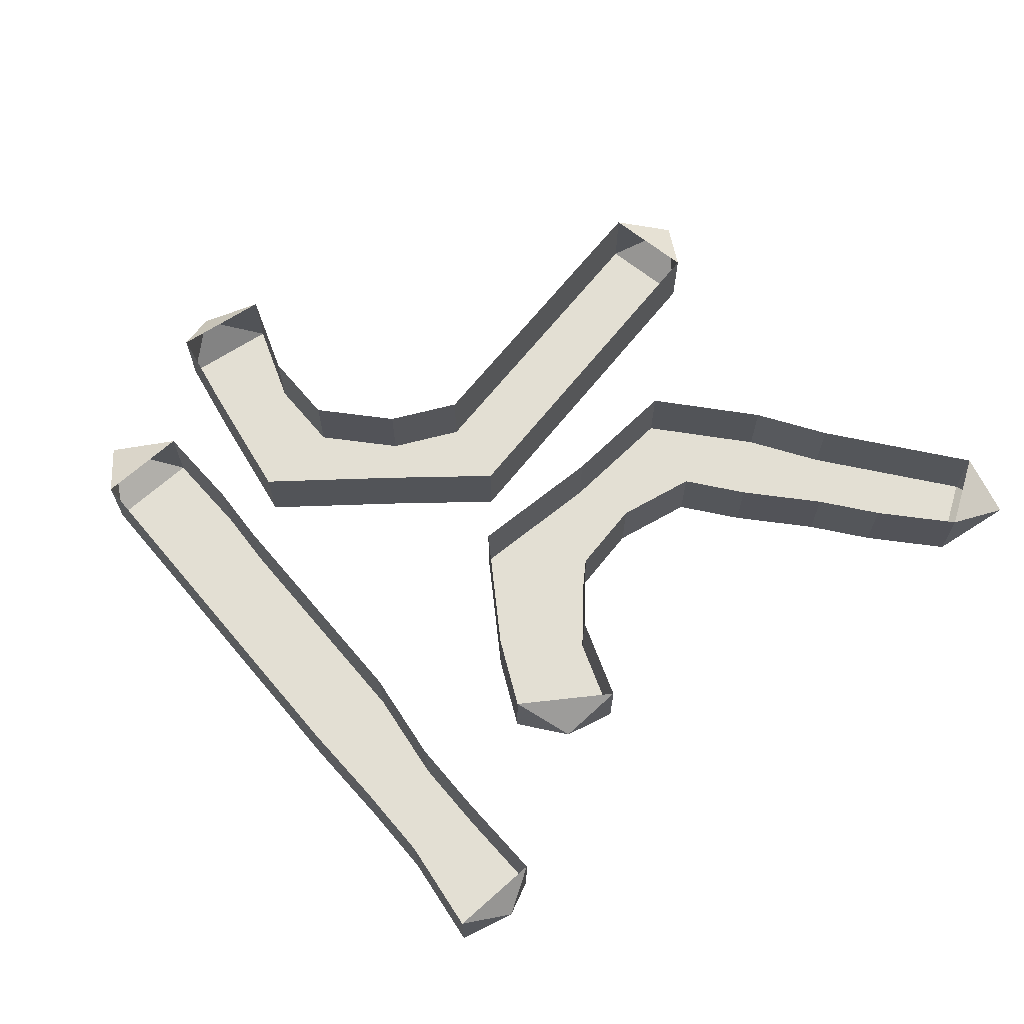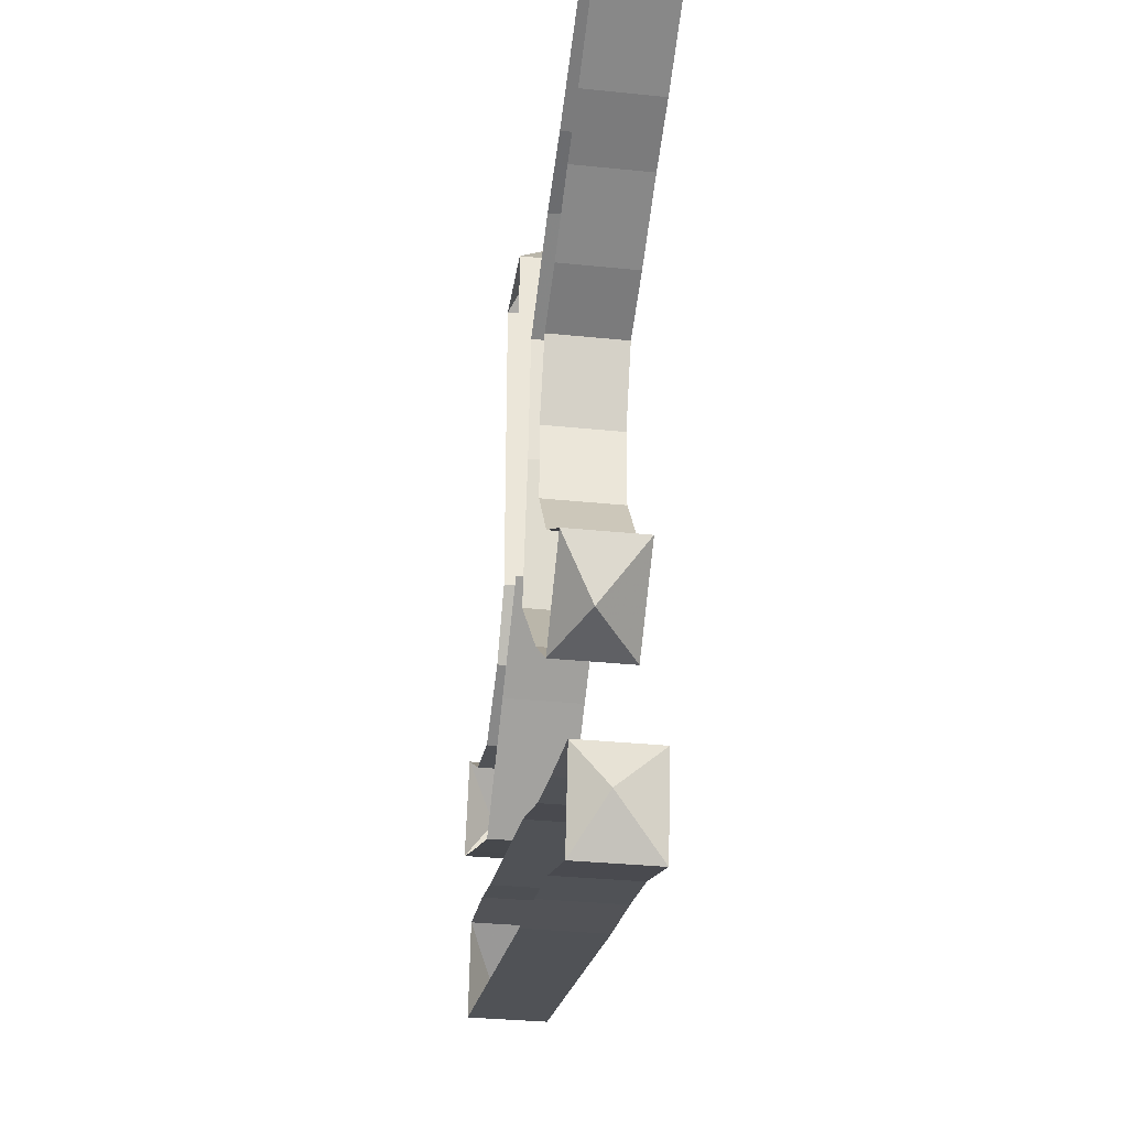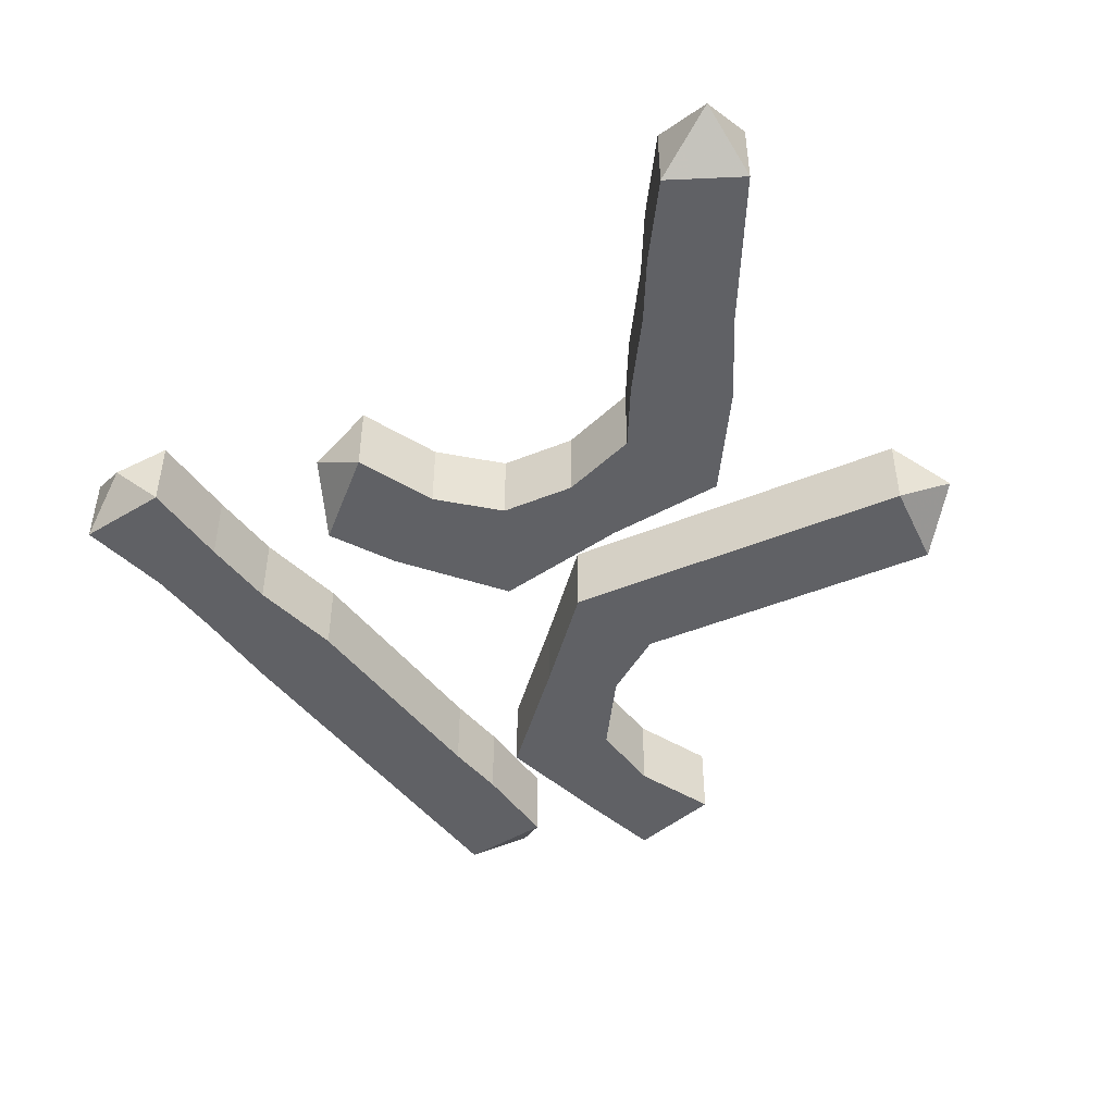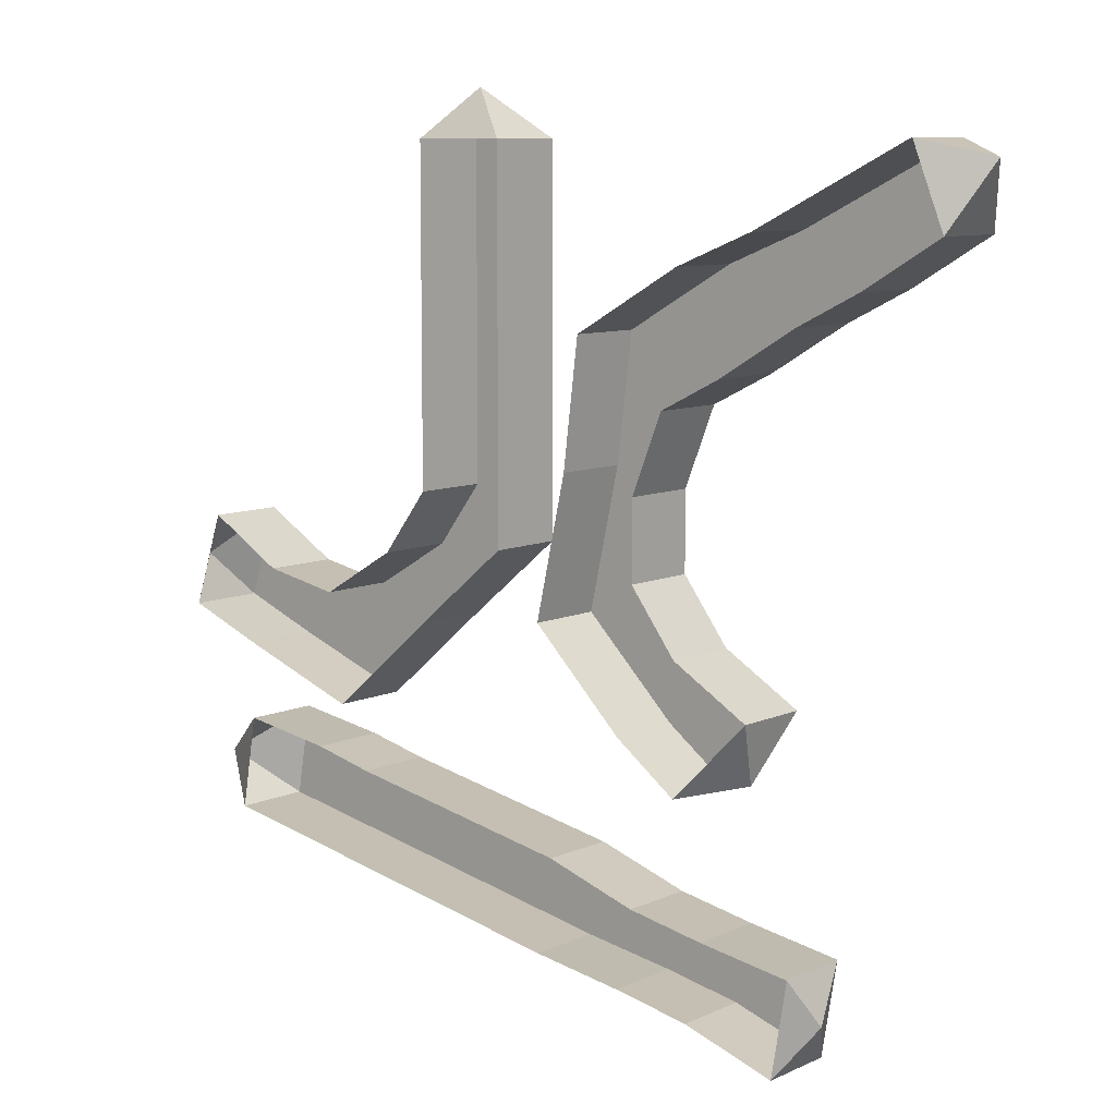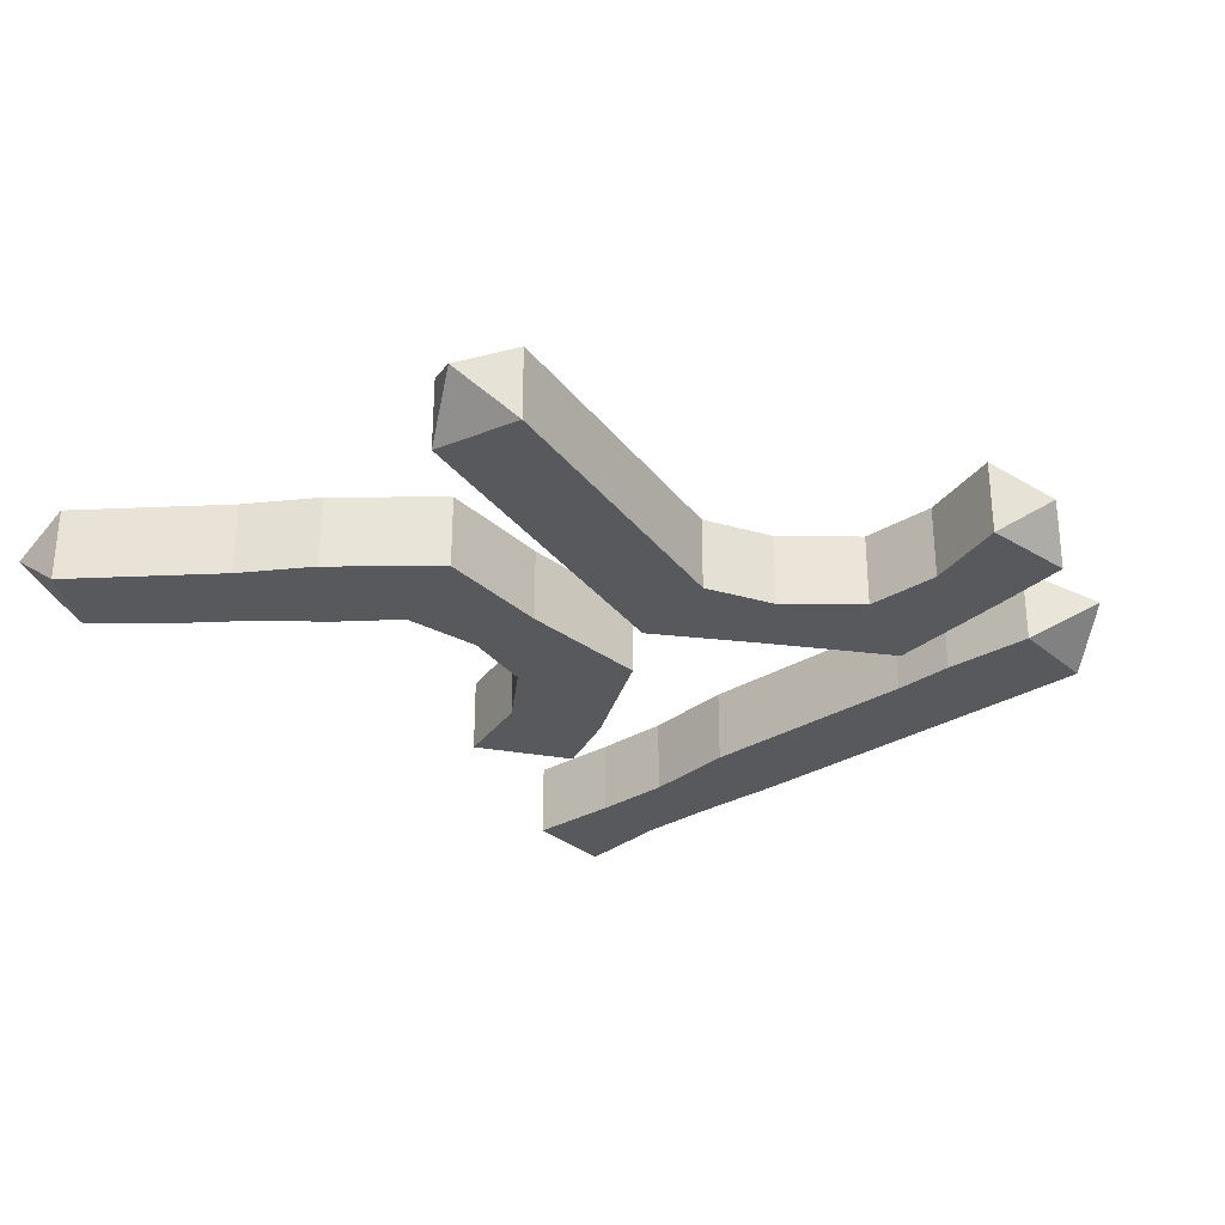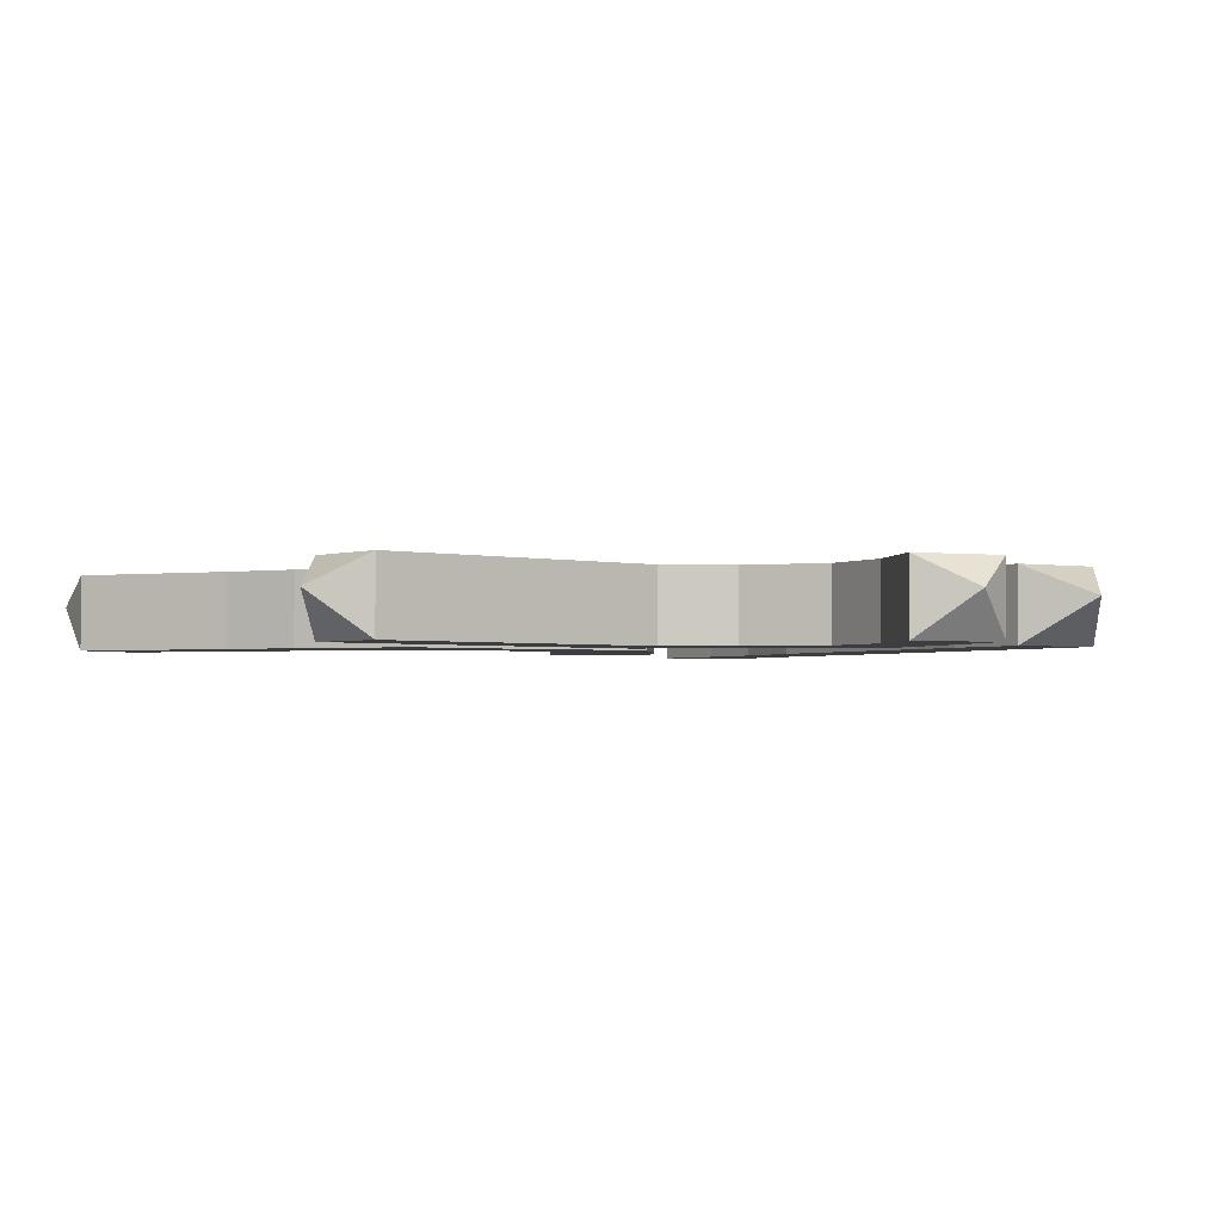
<metadata>
{"format":"obj","ext":"obj","renderer":"f3d","projection":"perspective","resolution":1024,"background":"white","views":[{"elev":67.0,"azim":-141.4,"up":"+Y"},{"elev":-31.8,"azim":-98.3,"up":"+Z"},{"elev":-47.3,"azim":-65.3,"up":"+Y"},{"elev":8.8,"azim":-140.3,"up":"+Z"},{"elev":-30.2,"azim":30.2,"up":"+Y"},{"elev":-2.3,"azim":49.5,"up":"+Y"}]}
</metadata>
<code>
v 0.05469 -0.03906 -0.1797
v 0.09375 -0.03906 -0.1719
v 0.09375 0 -0.1719
v 0.05469 0 -0.1797
v 0.01562 -0.03906 -0.1875
v 0.02344 -0.03906 -0.2344
v 0.0625 -0.03906 -0.2266
v 0.1016 -0.03906 -0.2188
v 0.125 -0.03906 -0.1641
v 0.125 0 -0.1641
v 0.0625 0 -0.2266
v 0.1016 0 -0.2188
v 0.1406 -0.03906 -0.2109
v 0.1719 -0.03906 -0.1562
v 0.1719 0 -0.1562
v 0.1797 -0.03906 -0.2031
v 0.1406 0 -0.2109
v 0.1797 0 -0.2031
v 0.2031 -0.01562 -0.1797
v -0.02344 -0.03906 -0.1953
v 0.01562 0 -0.1875
v -0.02344 0 -0.1953
v -0.07031 -0.03906 -0.2109
v -0.0625 -0.03906 -0.25
v -0.01562 -0.03906 -0.2422
v -0.01562 0 -0.2422
v 0.02344 0 -0.2344
v -0.1094 -0.03906 -0.2188
v -0.07031 0 -0.2109
v -0.1094 0 -0.2188
v -0.1562 -0.03906 -0.2266
v -0.1484 -0.03906 -0.2734
v -0.1016 -0.03906 -0.2578
v -0.1016 0 -0.2578
v -0.0625 0 -0.25
v -0.1562 0 -0.2266
v -0.1641 -0.01562 -0.25
v -0.1484 0 -0.2734
v 0.03125 -0.01562 0.1562
v 0.007812 0 0.1328
v 0.007812 -0.03906 0.1328
v 0.05469 -0.03906 0.1328
v 0.05469 0 0.1328
v 0.2109 -0.03906 -0.1016
v 0.2109 0 -0.1016
v 0.2188 -0.01562 -0.07812
v 0.1953 -0.03906 -0.05469
v 0.1719 -0.03906 -0.1172
v 0.1719 0 -0.1172
v 0.1953 0 -0.05469
v 0.1562 -0.03906 -0.07812
v 0.1094 -0.03906 -0.1406
v 0.1094 0 -0.1406
v 0.05469 -0.03906 -0.09375
v 0.007812 -0.03906 -0.05469
v 0.007812 0 -0.05469
v 0.05469 0 -0.09375
v 0.1172 -0.03906 -0.08594
v 0.07812 -0.03906 -0.0625
v 0.05469 -0.03906 -0.03125
v 0.007812 -0.03906 0.007812
v 0.007812 0 0.007812
v 0.07812 0 -0.0625
v 0.05469 0 -0.03125
v 0.05469 -0.03906 0.007812
v 0.007812 -0.03906 0.04688
v 0.007812 0 0.04688
v 0.1562 0 -0.07812
v 0.1172 0 -0.08594
v 0.05469 0 0.007812
v 0.05469 -0.03906 0.04688
v 0.007812 -0.03906 0.08594
v 0.007812 0 0.08594
v 0.05469 -0.03906 0.08594
v 0.05469 0 0.04688
v 0.05469 0 0.08594
v -0.2109 -0.03906 0.1328
v -0.2109 0 0.1328
v -0.2422 -0.01562 0.125
v -0.2266 -0.03906 0.09375
v -0.1641 -0.03906 0.1094
v -0.1641 0 0.1094
v -0.2266 0 0.09375
v -0.1875 -0.03906 0.07031
v -0.1328 -0.03906 0.09375
v -0.1328 0 0.09375
v -0.125 -0.01562 -0.1484
v -0.09375 0 -0.1562
v -0.09375 -0.03906 -0.1562
v -0.1328 -0.03906 -0.1172
v -0.1328 0 -0.1172
v -0.03125 0 -0.01562
v -0.03906 0 0.04688
v -0.03906 -0.03906 0.04688
v -0.03125 -0.03906 -0.01562
v -0.01562 0 -0.08594
v -0.01562 -0.03906 -0.08594
v -0.0625 0 -0.1328
v -0.0625 -0.03906 -0.1328
v -0.09375 -0.03906 -0.09375
v -0.09375 0 -0.09375
v -0.08594 0 0.01562
v -0.07031 0 -0.02344
v -0.07031 -0.03906 -0.02344
v -0.08594 -0.03906 0.01562
v -0.1172 0 0.03125
v -0.1172 -0.03906 0.03125
v -0.1562 0 0.05469
v -0.1562 -0.03906 0.05469
v -0.1875 0 0.07031
v -0.07031 -0.03906 -0.0625
v -0.07031 0 -0.0625
v -0.09375 0 0.07812
v -0.09375 -0.03906 0.07812
f 1 2 3
f 1 3 4
f 1 7 2
f 2 7 8
f 8 7 11
f 8 11 12
f 9 13 14
f 9 14 15
f 9 15 10
f 16 13 17
f 16 17 18
f 16 14 13
f 20 5 21
f 20 21 22
f 20 25 5
f 5 25 6
f 6 25 26
f 6 26 27
f 28 23 29
f 28 29 30
f 28 33 23
f 23 33 24
f 24 33 34
f 24 34 35
f 31 36 37
f 31 37 32
f 32 37 38
f 36 38 37
f 44 45 46
f 44 46 47
f 45 50 46
f 46 50 47
f 48 51 52
f 48 52 53
f 48 53 49
f 54 55 56
f 54 56 57
f 54 59 55
f 55 59 60
f 60 59 63
f 60 63 64
f 61 65 66
f 61 66 67
f 61 67 62
f 58 51 68
f 58 68 69
f 51 58 52
f 65 70 71
f 65 71 66
f 74 76 42
f 74 42 41
f 74 41 72
f 71 70 75
f 72 41 40
f 72 40 73
f 42 76 43
f 77 80 81
f 77 81 82
f 77 82 78
f 80 83 84
f 80 84 81
f 87 88 89
f 87 89 90
f 87 90 91
f 87 91 88
f 92 93 94
f 92 94 95
f 96 97 98
f 98 97 99
f 102 103 104
f 102 104 105
f 106 107 108
f 108 107 109
f 110 84 83
f 95 94 105
f 95 105 104
f 97 111 99
f 99 111 100
f 100 111 112
f 100 112 101
f 85 109 114
f 85 114 113
f 85 113 86
f 114 109 107
f 1 4 5
f 1 5 6
f 1 6 7
f 2 8 9
f 2 9 10
f 2 10 3
f 8 12 13
f 8 13 9
f 16 18 19
f 16 19 14
f 20 22 23
f 20 23 24
f 20 24 25
f 6 27 7
f 7 27 11
f 28 30 31
f 28 31 32
f 28 32 33
f 24 35 25
f 25 35 26
f 5 4 21
f 13 12 17
f 23 22 29
f 31 30 36
f 32 38 33
f 33 38 34
f 19 15 14
f 15 19 18
f 39 40 41
f 39 41 42
f 39 42 43
f 39 43 40
f 44 47 48
f 44 48 49
f 44 49 45
f 47 50 51
f 47 51 48
f 54 57 52
f 54 52 58
f 54 58 59
f 55 60 61
f 55 61 62
f 55 62 56
f 60 64 65
f 60 65 61
f 58 69 59
f 59 69 63
f 52 57 53
f 51 50 68
f 65 64 70
f 66 71 72
f 66 72 73
f 66 73 67
f 74 71 75
f 74 75 76
f 74 72 71
f 77 78 79
f 77 79 80
f 78 83 79
f 79 83 80
f 81 84 85
f 81 85 86
f 81 86 82
f 92 95 96
f 96 95 97
f 98 99 88
f 88 99 89
f 89 99 100
f 89 100 90
f 90 100 101
f 90 101 91
f 102 105 106
f 106 105 107
f 108 109 110
f 110 109 84
f 95 104 97
f 97 104 111
f 103 112 111
f 103 111 104
f 93 113 114
f 93 114 94
f 94 114 107
f 94 107 105
f 85 84 109

</code>
